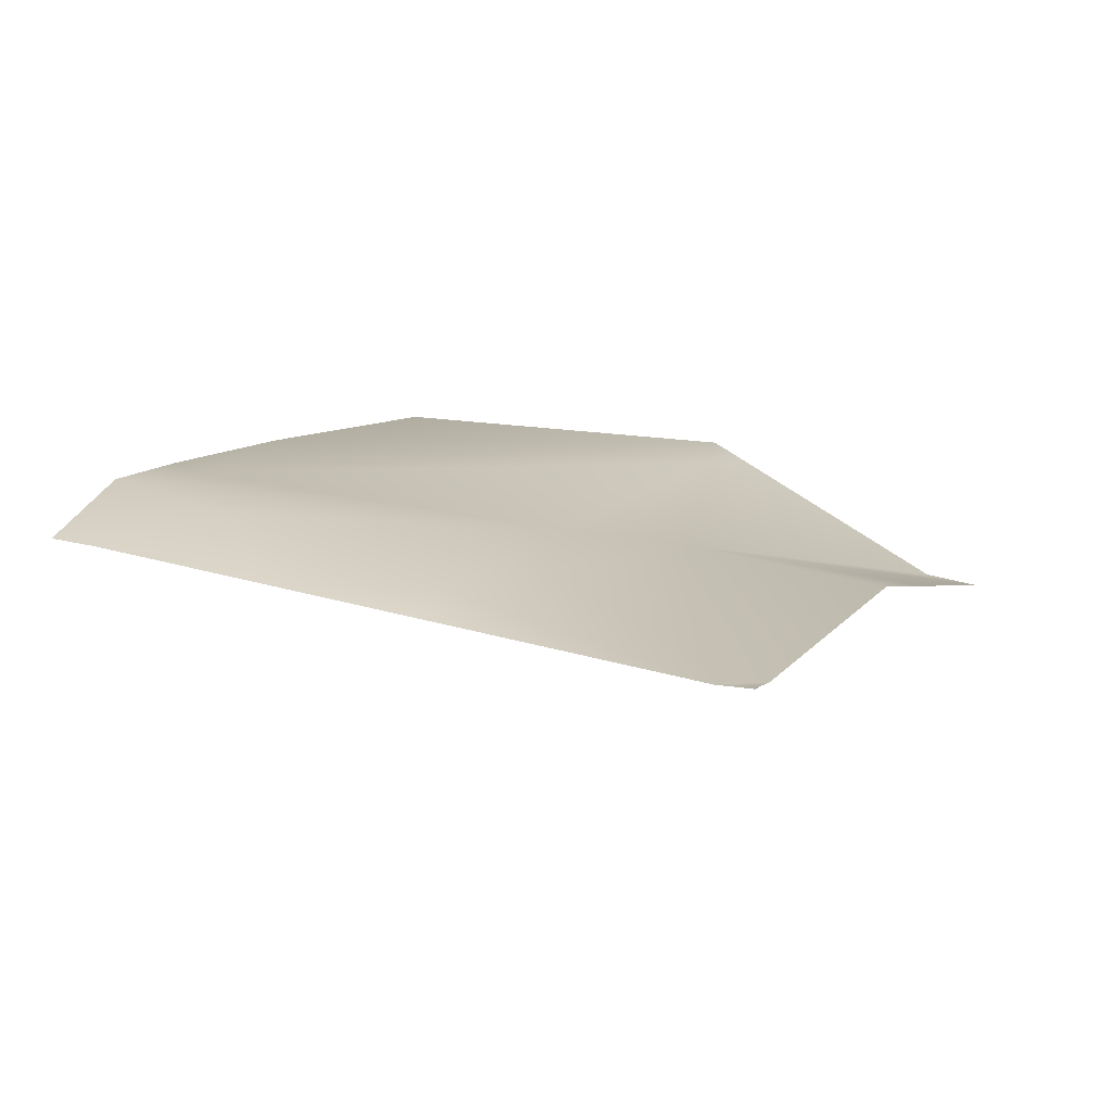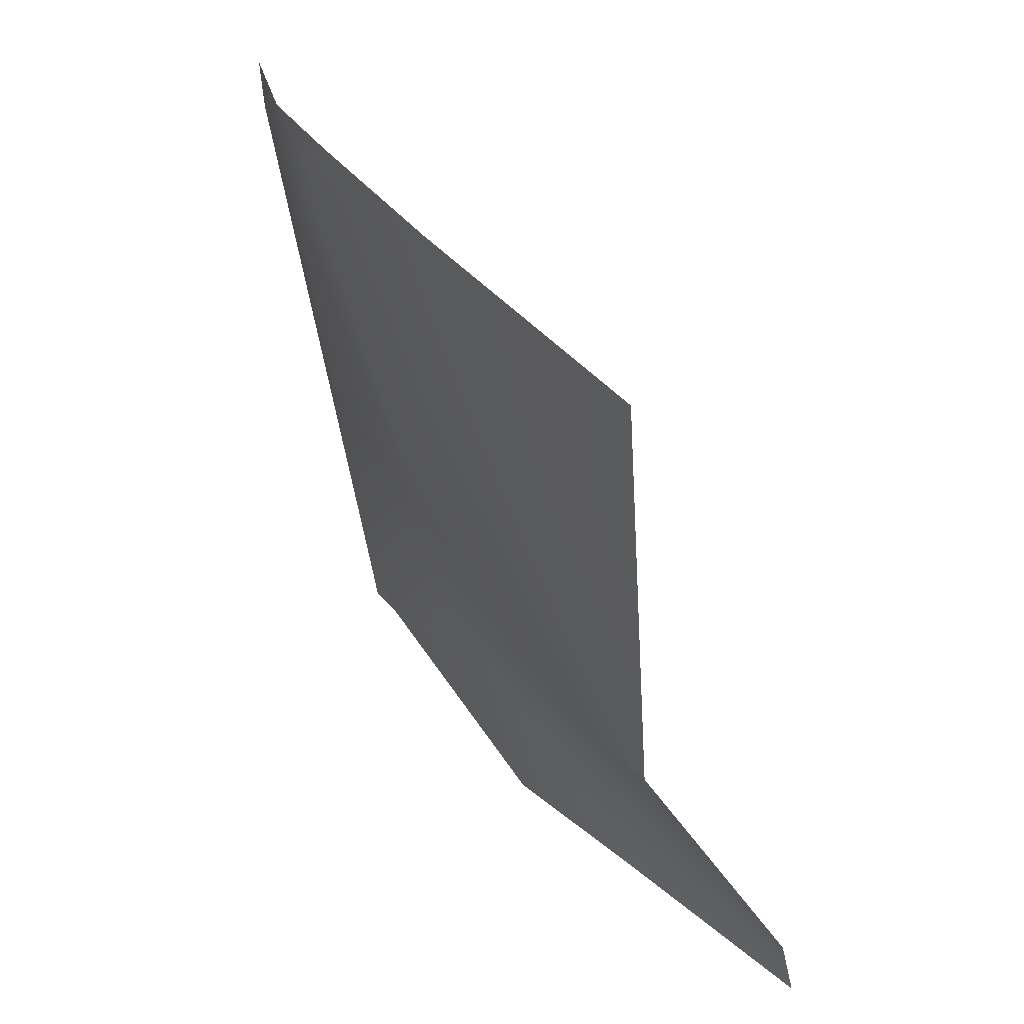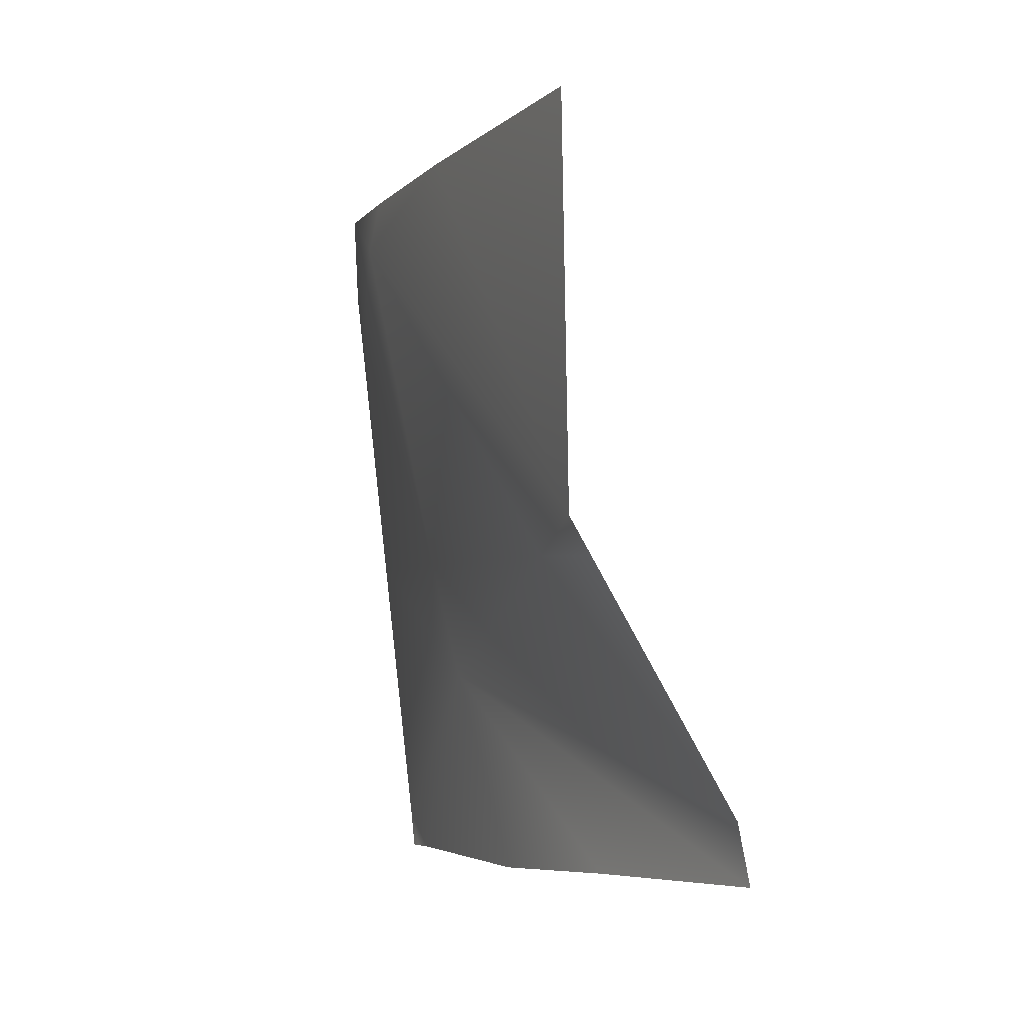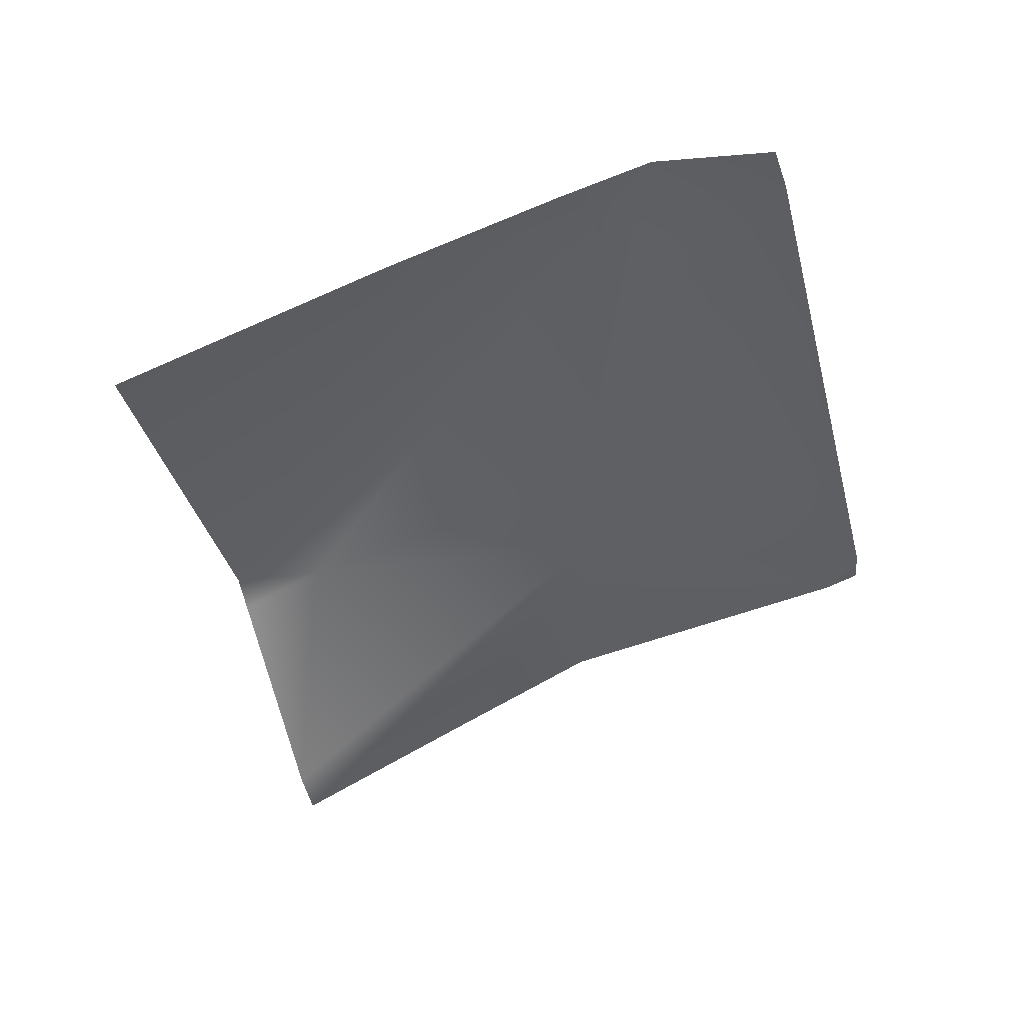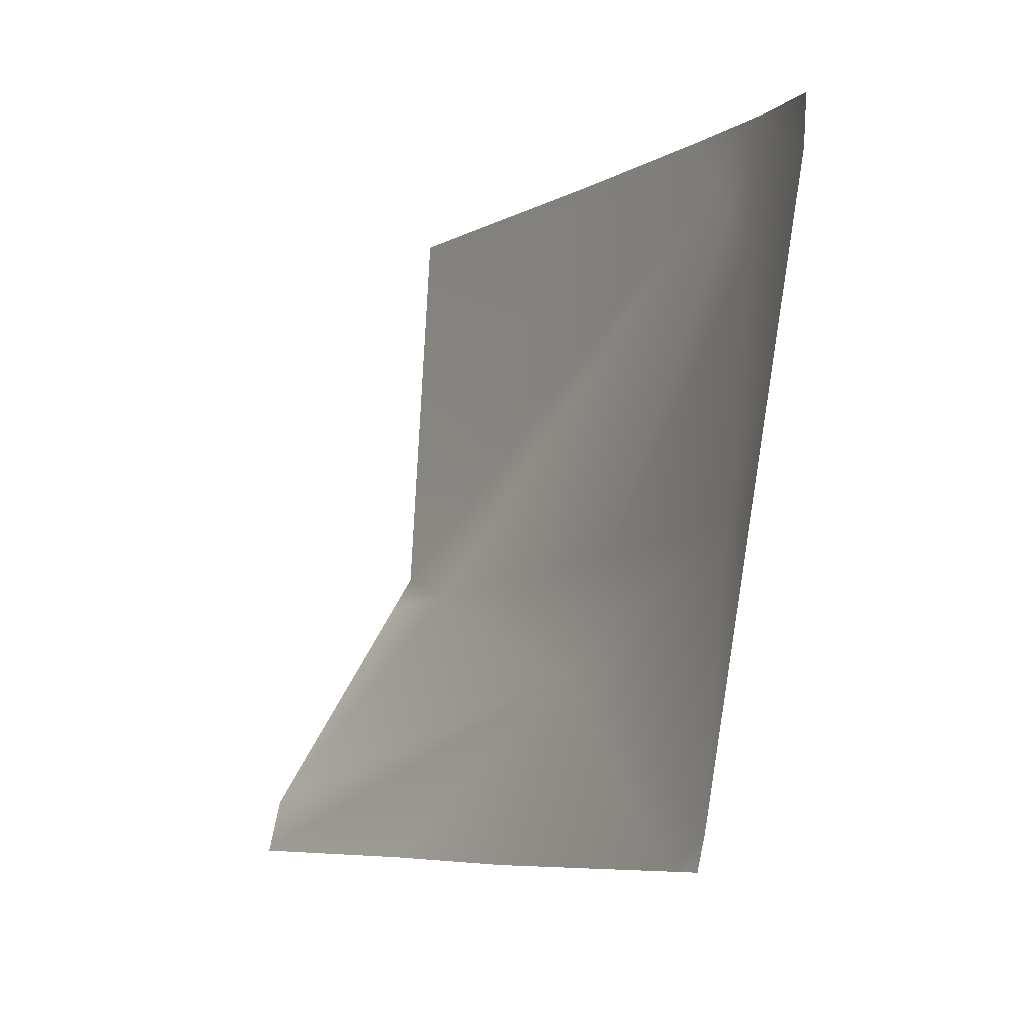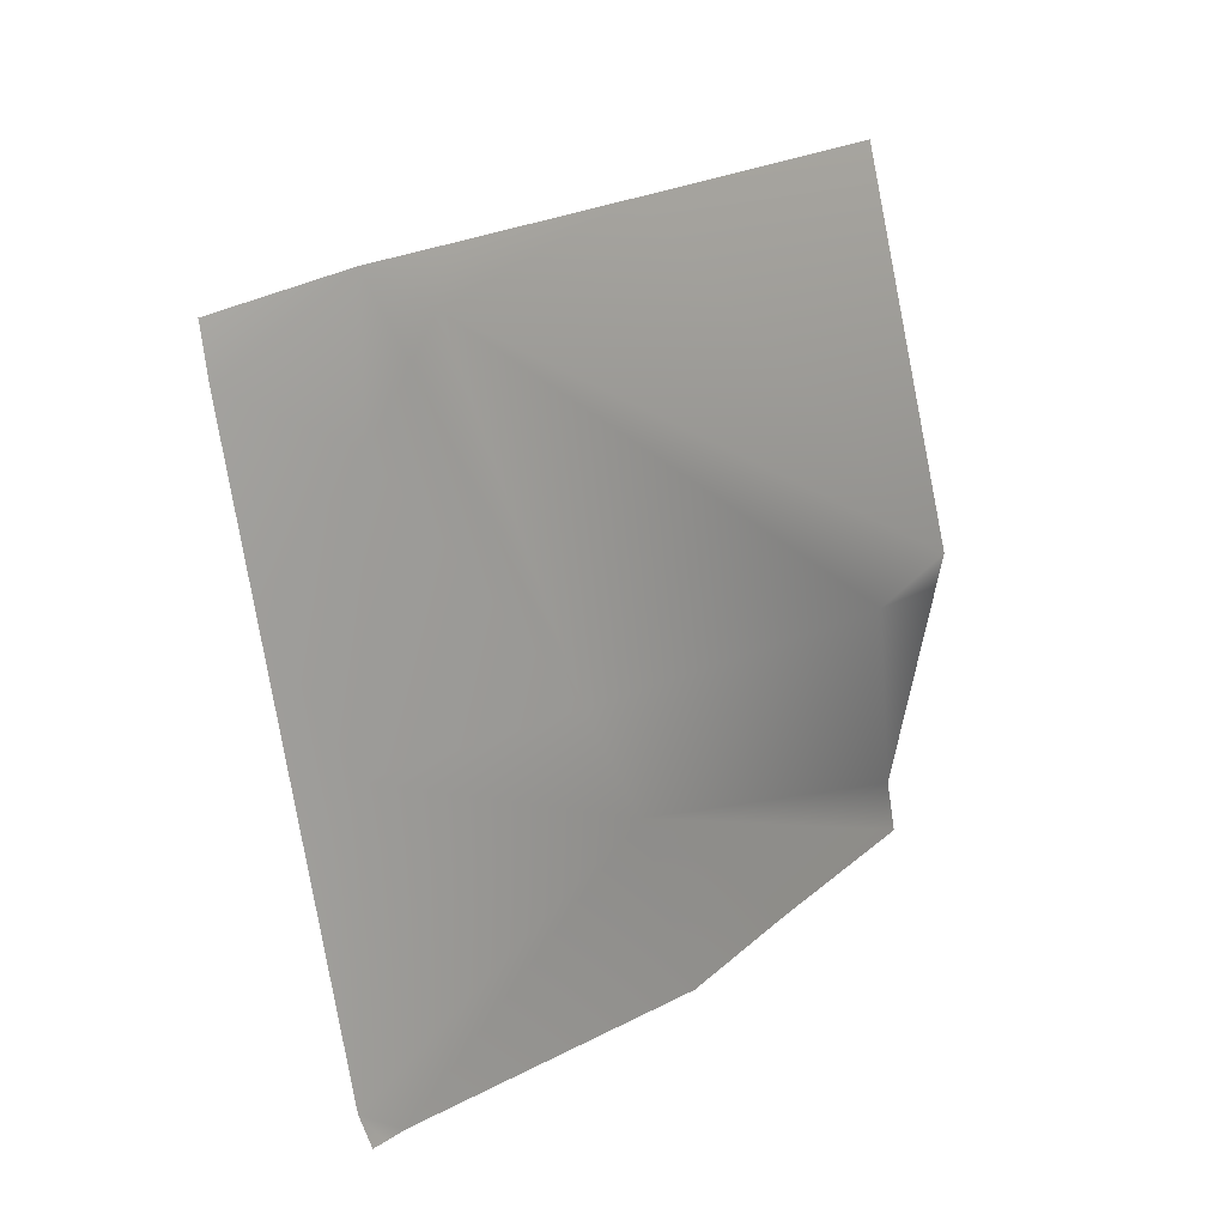
<metadata>
{"format":"obj","ext":"obj","renderer":"f3d","projection":"perspective","resolution":1024,"background":"white","views":[{"elev":22.5,"azim":122.8,"up":"+Y"},{"elev":45.5,"azim":-111.2,"up":"+Z"},{"elev":2.3,"azim":-99.9,"up":"+Z"},{"elev":-37.2,"azim":27.2,"up":"+Y"},{"elev":-15.0,"azim":69.1,"up":"+Z"},{"elev":11.8,"azim":143.0,"up":"+Z"}]}
</metadata>
<code>
v 51.91 -10.73 -6.23
v 56.16 -10.57 -9.034
v 56.5 -9.668 0.8751
v 46.28 -11.28 -3.603
v 58.18 -9.899 -0.3151
v 58.3 -9.898 0.4171
v 55.96 -10.59 -9.517
v 45.41 -13.25 -7.392
v 47.54 -11.16 -4.19
v 55.77 -9.791 -0.2305
v 55.41 -9.8 0.3385
v 57.62 -10.09 -2.756
v 56.37 -9.815 -1.124
v 46.17 -11.55 -4.109
v 57.1 -10.26 -5.012
v 56.27 -10.18 -4.918
v 52.94 -10.48 -4.63
v 55 -9.908 1.066
v 52.21 -10.44 1.411
v 47.63 -11.45 1.954
v 55.42 -10.72 -9.455
v 55.75 -10.63 -9.494
v 50.59 -11.26 -8.893
v 48.33 -12.14 -8.574
v 45.17 -13.35 -8.176
f 14 9 4
f 22 2 21
f 13 3 10
f 11 10 3
f 20 4 19
f 6 3 5
f 15 16 2
f 7 2 22
f 11 4 9
f 8 1 9
f 23 1 24
f 17 10 11
f 9 1 17
f 5 3 13
f 10 17 13
f 18 11 3
f 12 13 16
f 1 2 16
f 19 4 11
f 11 18 19
f 13 12 5
f 21 1 23
f 1 8 25
f 25 24 1
f 21 2 1
f 9 14 8
f 16 17 1
f 16 15 12
f 9 17 11
f 17 16 13

</code>
